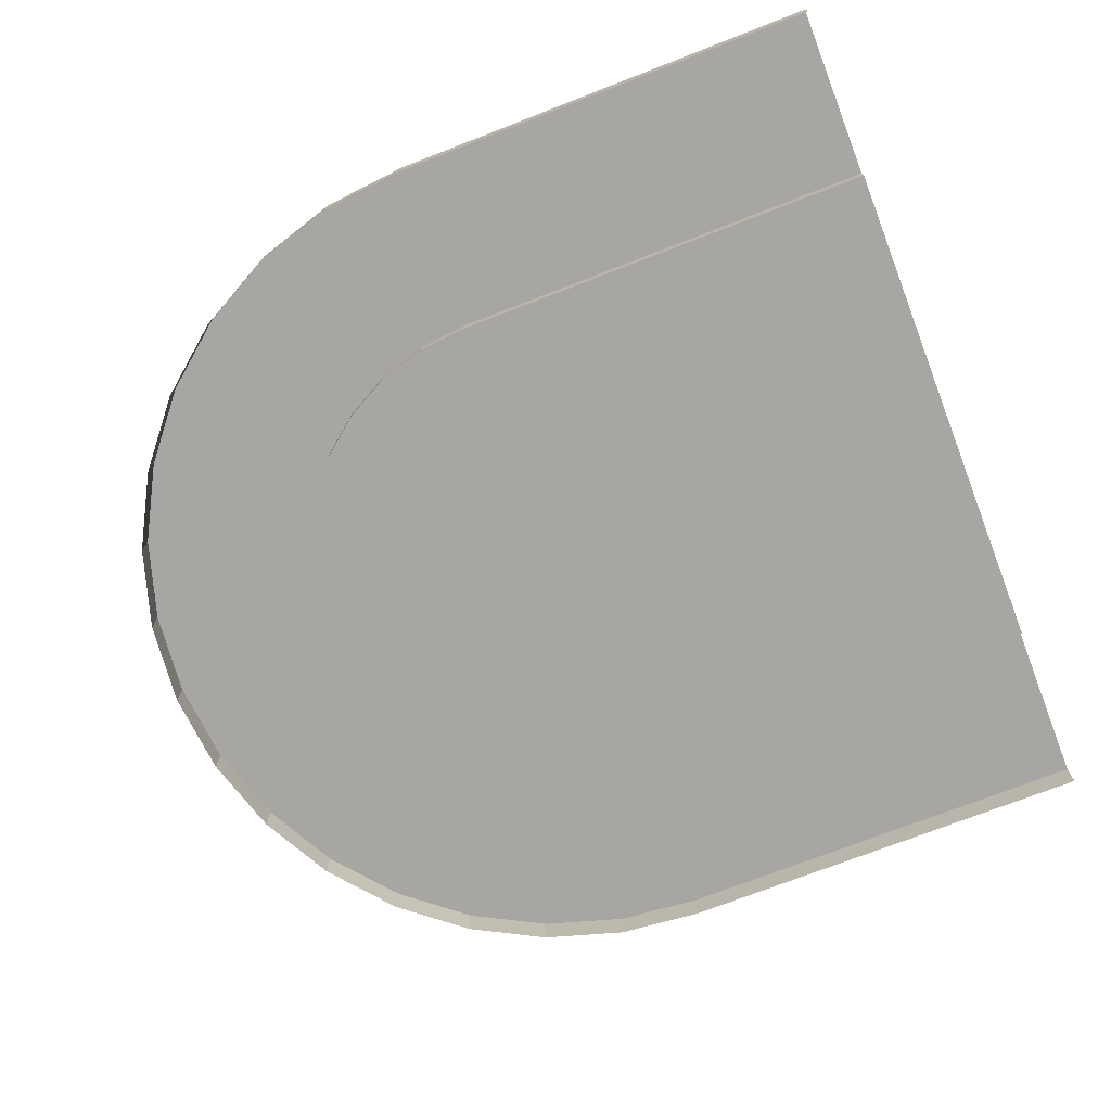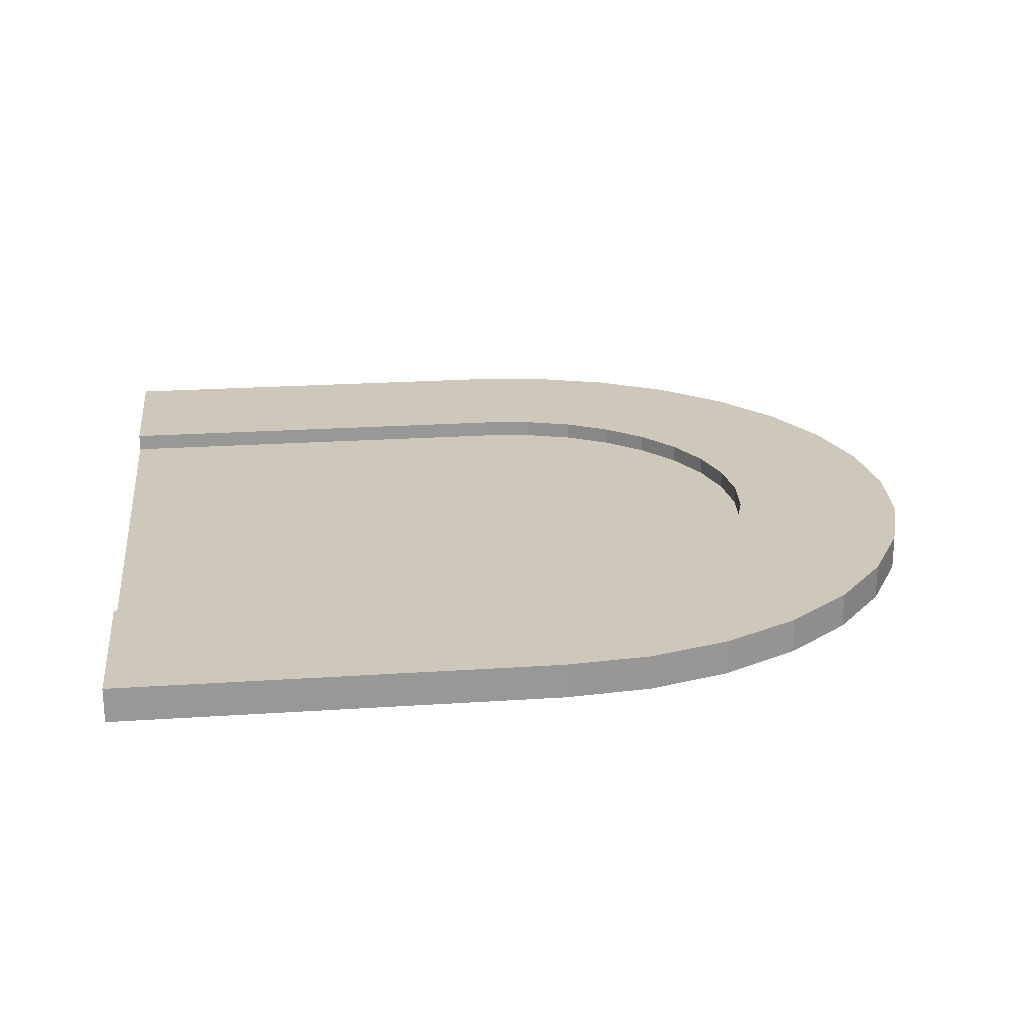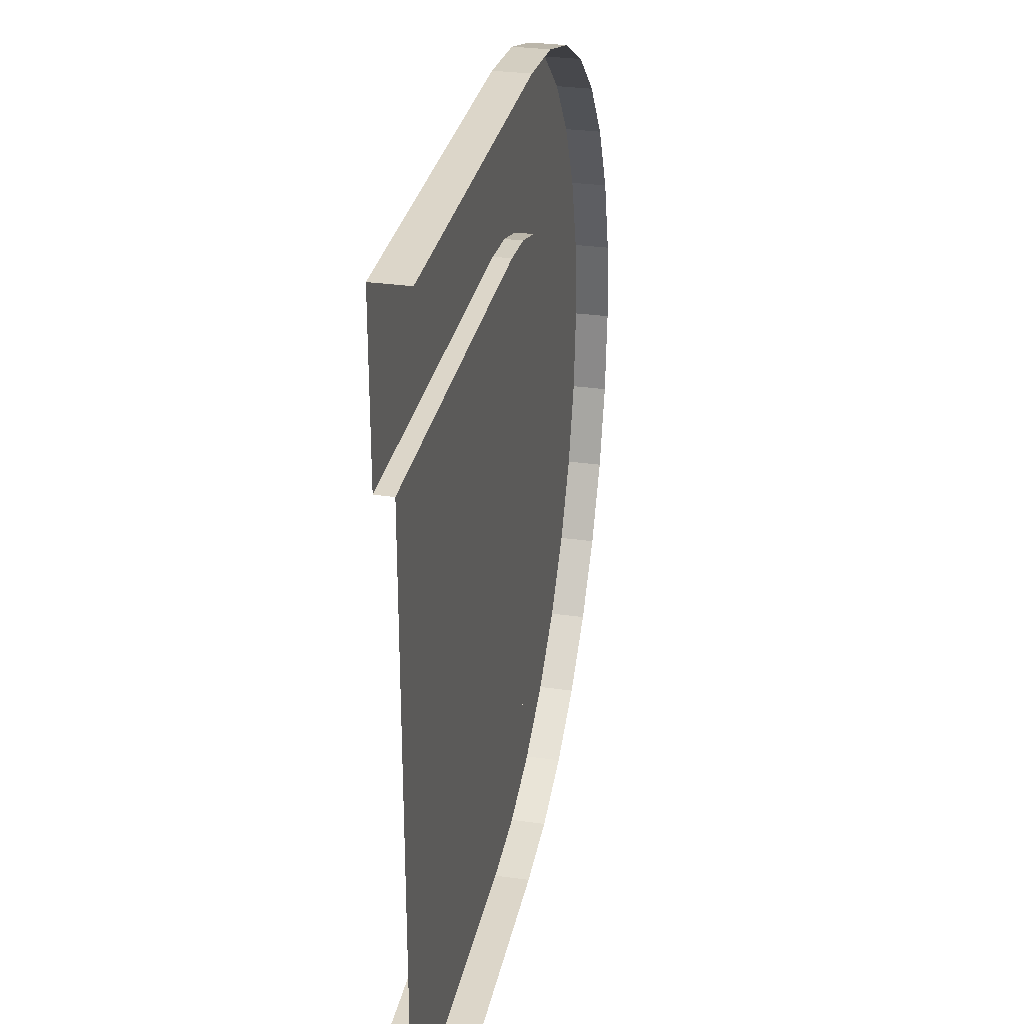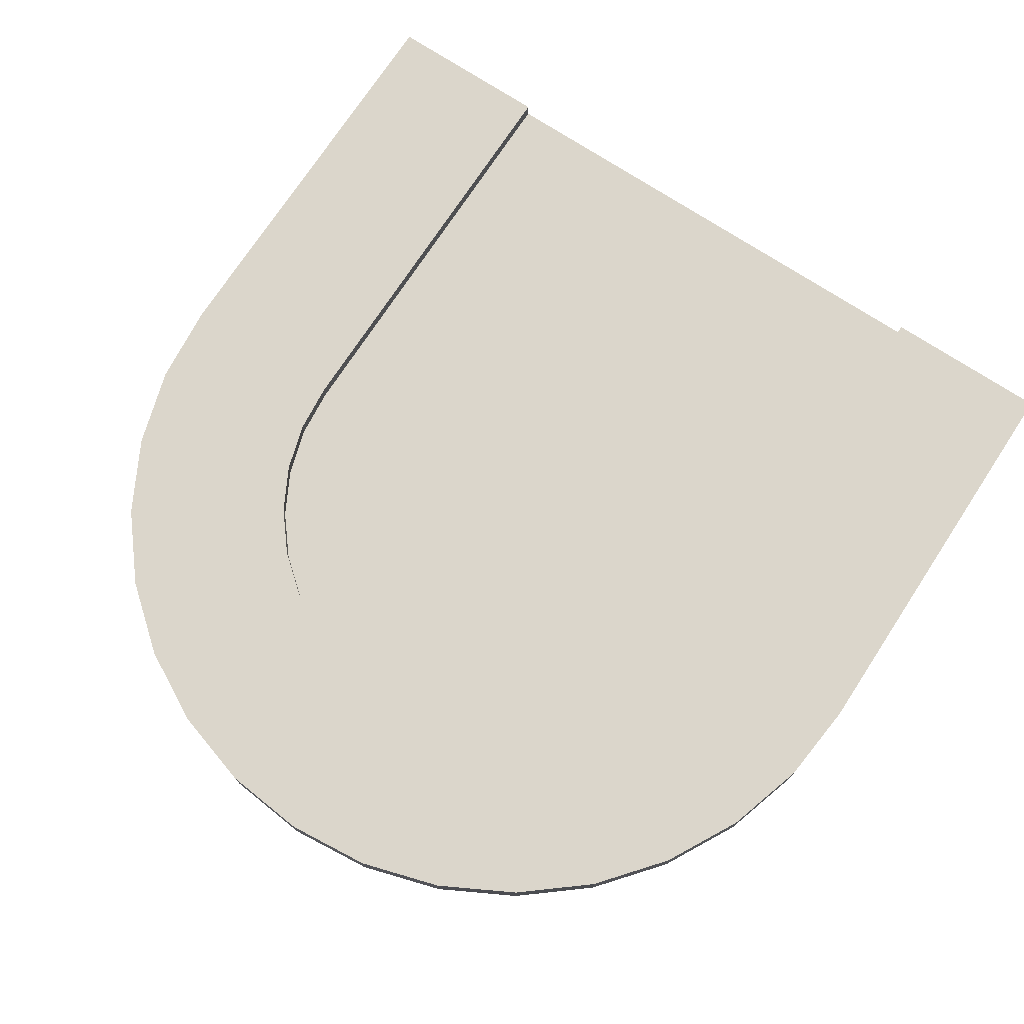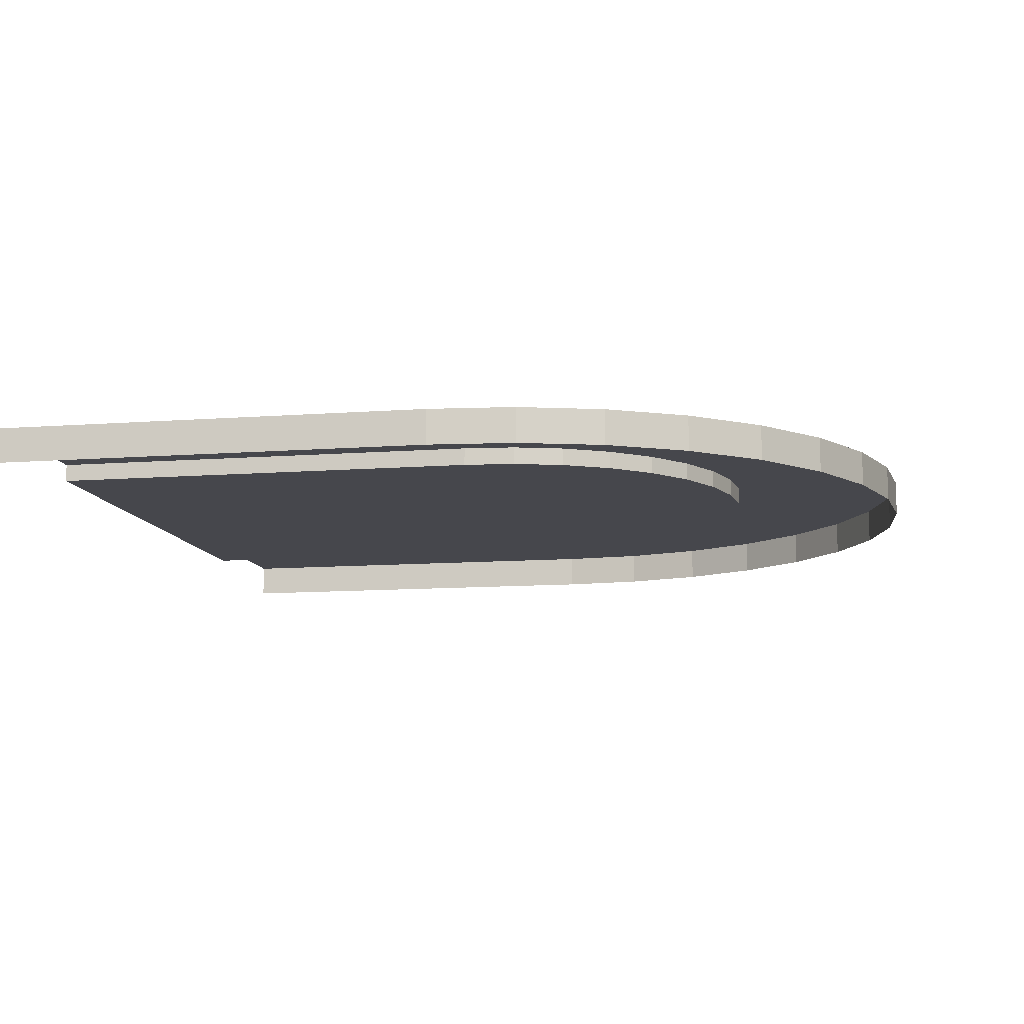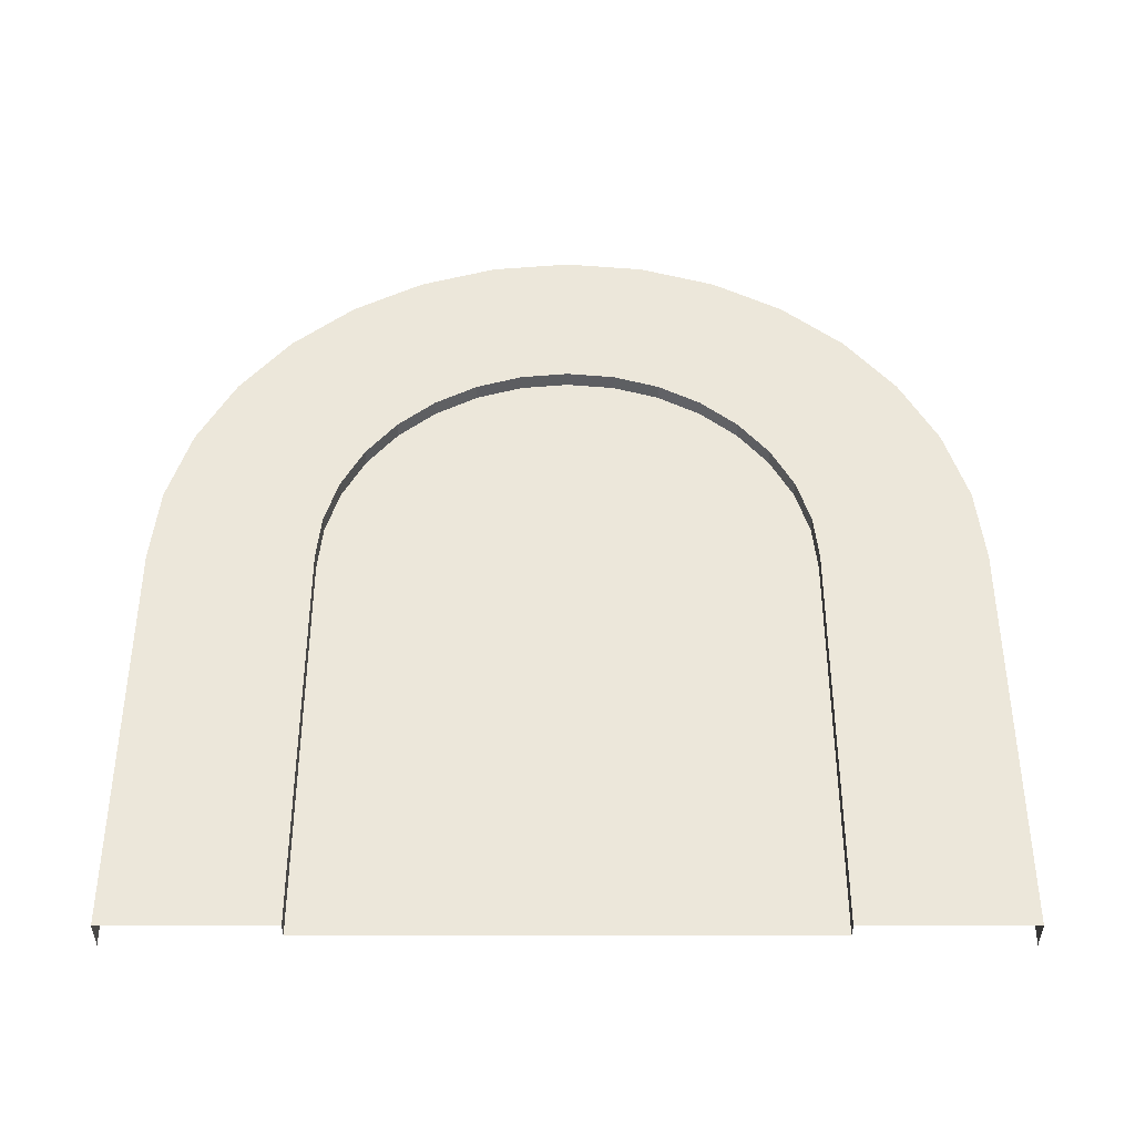
<metadata>
{"format":"obj","ext":"obj","renderer":"f3d","projection":"perspective","resolution":1024,"background":"white","views":[{"elev":-74.0,"azim":-158.9,"up":"+Y"},{"elev":22.0,"azim":-6.7,"up":"+Y"},{"elev":30.2,"azim":-78.5,"up":"+Z"},{"elev":73.5,"azim":123.2,"up":"+Y"},{"elev":-10.9,"azim":10.8,"up":"+Y"},{"elev":51.0,"azim":-90.0,"up":"+Y"}]}
</metadata>
<code>
o Plane
v -2.5 0 -2.5
v -2.5 0 2.5
v 0 0 2.5
v -2.5 0.1 -1.5
v -2.5 0.1 1.5
v 0 0.1 1.5
v 0 0.1 -1.5
v -2.5 0.2 -2.5
v -2.5 0.2 1.5
v -2.5 0.2 2.5
v -2.5 0.2 -1.5
v 0 0.2 1.5
v 1.5 0.1 0
v 1.471 0.1 -0.2926
v 1.386 0.1 -0.574
v 1.247 0.1 -0.8334
v 1.061 0.1 -1.061
v 0.8334 0.1 -1.247
v 0.574 0.1 -1.386
v 0.2926 0.1 -1.471
v 1.247 0.2 0.8334
v 1.061 0.2 1.061
v 0.8334 0.2 1.247
v 0.574 0.2 1.386
v 0.2926 0.2 1.471
v 0 0.2 -1.5
v 0.2926 0.2 -1.471
v 0.574 0.2 -1.386
v 0.8334 0.2 -1.247
v 1.061 0.2 -1.061
v 1.247 0.2 -0.8334
v 1.386 0.2 -0.574
v 1.471 0.2 -0.2926
v 1.5 0.2 0
v 0.2926 0.1 1.471
v 0.574 0.1 1.386
v 0.8334 0.1 1.247
v 1.061 0.1 1.061
v 1.247 0.1 0.8334
v 1.386 0.1 0.574
v 1.471 0.1 0.2926
v 1.386 0.2 0.574
v 1.471 0.2 0.2926
v 2.5 0 0
v 2.452 0 -0.4877
v 2.31 0 -0.9567
v 2.079 0 -1.389
v 1.768 0 -1.768
v 1.389 0 -2.079
v 0.9567 0 -2.31
v 0.4877 0 -2.452
v 0 0 -2.5
v 2.079 0.2 1.389
v 1.768 0.2 1.768
v 1.389 0.2 2.079
v 0.9567 0.2 2.31
v 0.4877 0.2 2.452
v 0 0.2 2.5
v 0 0.2 -2.5
v 0.4877 0.2 -2.452
v 0.9567 0.2 -2.31
v 1.389 0.2 -2.079
v 1.768 0.2 -1.768
v 2.079 0.2 -1.389
v 2.31 0.2 -0.9567
v 2.452 0.2 -0.4877
v 2.5 0.2 0
v 0.4877 0 2.452
v 0.9567 0 2.31
v 1.389 0 2.079
v 1.768 0 1.768
v 2.079 0 1.389
v 2.31 0 0.9567
v 2.452 0 0.4877
v 2.31 0.2 0.9567
v 2.452 0.2 0.4877
f 5 7 4
f 9 58 12
f 8 26 59
f 7 11 4
f 3 10 2
f 1 59 52
f 5 12 6
f 6 35 7
f 20 7 35
f 36 20 35
f 19 20 36
f 37 19 36
f 18 19 37
f 38 18 37
f 17 18 38
f 39 17 38
f 16 17 39
f 40 16 39
f 15 16 40
f 41 15 40
f 14 15 41
f 13 14 41
f 5 6 7
f 9 10 58
f 8 11 26
f 7 26 11
f 3 58 10
f 1 8 59
f 5 9 12
f 36 35 25
f 17 16 31
f 37 36 24
f 18 17 30
f 38 37 23
f 19 18 29
f 39 38 22
f 20 19 28
f 40 39 21
f 7 20 27
f 14 13 34
f 41 40 42
f 15 14 33
f 13 41 43
f 35 6 12
f 16 15 32
f 46 66 45
f 44 76 74
f 68 58 3
f 47 65 46
f 69 57 68
f 48 64 47
f 70 56 69
f 49 63 48
f 71 55 70
f 50 62 49
f 72 54 71
f 51 61 50
f 73 53 72
f 52 60 51
f 45 67 44
f 74 75 73
f 58 25 12
f 56 25 57
f 55 24 56
f 54 23 55
f 54 21 22
f 75 21 53
f 76 42 75
f 67 43 76
f 66 34 67
f 65 33 66
f 64 32 65
f 63 31 64
f 62 30 63
f 61 29 62
f 61 27 28
f 59 27 60
f 36 25 24
f 17 31 30
f 37 24 23
f 18 30 29
f 38 23 22
f 19 29 28
f 39 22 21
f 20 28 27
f 40 21 42
f 7 27 26
f 14 34 33
f 41 42 43
f 15 33 32
f 13 43 34
f 35 12 25
f 16 32 31
f 46 65 66
f 44 67 76
f 68 57 58
f 47 64 65
f 69 56 57
f 48 63 64
f 70 55 56
f 49 62 63
f 71 54 55
f 50 61 62
f 72 53 54
f 51 60 61
f 73 75 53
f 52 59 60
f 45 66 67
f 74 76 75
f 58 57 25
f 56 24 25
f 55 23 24
f 54 22 23
f 54 53 21
f 75 42 21
f 76 43 42
f 67 34 43
f 66 33 34
f 65 32 33
f 64 31 32
f 63 30 31
f 62 29 30
f 61 28 29
f 61 60 27
f 59 26 27

</code>
